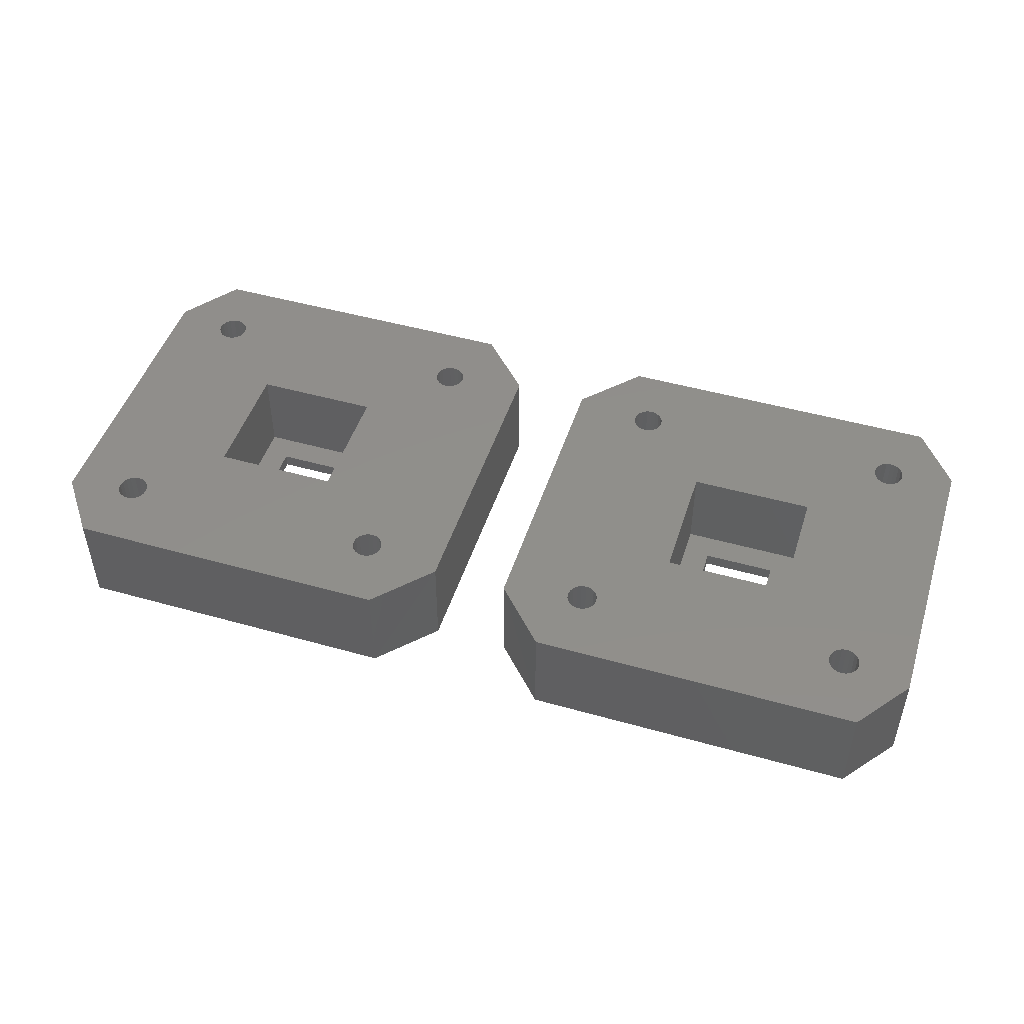
<metadata>
{"format":"stl","ext":"stl","renderer":"f3d","projection":"perspective","resolution":1024,"background":"white","views":[{"elev":48.0,"azim":17.6,"up":"+Z"}]}
</metadata>
<code>
# stl→obj: 384 verts, 800 faces
v 26.45 -8.466 5.747
v 26.45 -8.478 0
v 26.45 8.456 5.747
v 26.45 8.522 0
v 24.02 11.75 5.747
v 24.02 11.71 1.527e-16
v 18.2 -3.5 5.747
v 18.2 3.5 5.747
v 24.02 -11.71 1.527e-16
v 24.02 -11.75 5.747
v 23.27 -8.24 1.943e-16
v 23.07 8.552 2.082e-16
v 23.27 8.358 1.943e-16
v 23.39 8.114 1.943e-16
v 23.39 -7.996 1.943e-16
v 23.43 7.844 1.943e-16
v 23.27 7.33 1.943e-16
v 23.07 7.137 2.082e-16
v 22.83 7.013 2.22e-16
v 16.72 2.012 5.967e-16
v 23.43 -7.726 1.943e-16
v 23.39 -7.456 1.943e-16
v 16.72 -2.012 5.967e-16
v 23.27 -7.212 1.943e-16
v 22.56 -6.851 2.359e-16
v 22.83 -6.894 2.22e-16
v 23.07 -7.018 2.082e-16
v 23.43 7.844 5.747
v 23.39 8.114 5.747
v 23.27 8.358 5.747
v 23.07 8.552 5.747
v 22.83 8.676 5.747
v 22.56 8.719 5.747
v 22.29 8.676 5.747
v 21.68 7.844 5.747
v 21.73 8.114 5.747
v 22.04 8.552 5.747
v 21.85 8.358 5.747
v 18.2 3.5 0.7597
v 18.2 -3.5 0.7597
v 23.43 -7.726 5.747
v 21.68 -7.726 5.747
v 21.73 -7.456 5.747
v 21.85 -7.212 5.747
v 22.04 -7.018 5.747
v 22.29 -6.894 5.747
v 23.39 -7.456 5.747
v 22.56 -6.851 5.747
v 23.27 -7.212 5.747
v 22.83 -6.894 5.747
v 23.07 -7.018 5.747
v 21.73 7.574 5.747
v 21.85 7.33 5.747
v 22.04 7.137 5.747
v 22.29 7.013 5.747
v 23.39 7.574 5.747
v 22.56 6.97 5.747
v 23.27 7.33 5.747
v 22.83 7.013 5.747
v 23.07 7.137 5.747
v 16.72 2.017 0.7597
v 16.72 -2.017 0.7597
v 22.56 6.97 2.359e-16
v 22.29 7.013 2.637e-16
v 22.04 7.137 2.776e-16
v 21.85 7.33 2.914e-16
v 21.73 7.574 2.914e-16
v 22.56 8.719 2.359e-16
v 22.29 8.676 2.637e-16
v 21.68 7.844 2.914e-16
v 22.04 8.552 2.776e-16
v 21.73 8.114 2.914e-16
v 21.85 8.358 2.914e-16
v 23.39 7.574 1.943e-16
v 22.83 8.676 2.22e-16
v 22.29 -6.894 2.637e-16
v 23.07 -8.433 2.082e-16
v 22.04 -7.018 2.776e-16
v 22.83 -8.557 2.22e-16
v 21.85 -7.212 2.914e-16
v 22.56 -8.6 2.359e-16
v 21.73 -7.456 2.914e-16
v 22.29 -8.557 2.637e-16
v 21.68 -7.726 2.914e-16
v 22.04 -8.433 2.776e-16
v 21.73 -7.996 2.914e-16
v 7.66 -7.994 1.152e-15
v 12.61 -2.012 8.465e-16
v 23.27 -8.24 5.747
v 23.39 -7.996 5.747
v 11.1 3.5 5.747
v 5.187 11.75 5.747
v 5.187 11.71 1.305e-15
v 11.1 3.5 0.7597
v 11.1 -3.5 5.747
v 11.1 -3.5 0.7597
v 23.07 -8.433 5.747
v 22.83 -8.557 5.747
v 22.56 -8.6 5.747
v 22.29 -8.557 5.747
v 21.73 -7.996 5.747
v 22.04 -8.433 5.747
v 21.85 -8.24 5.747
v 5.187 -11.71 1.305e-15
v 5.187 -11.75 5.747
v 12.61 -2.017 0.7597
v 12.61 2.012 8.465e-16
v 21.85 -8.24 2.914e-16
v 7.66 8.114 5.747
v 7.703 7.844 5.747
v 7.66 7.574 5.747
v 7.536 7.33 5.747
v 7.343 7.137 5.747
v 5.955 7.844 5.747
v 2.168 8.456 5.747
v 5.998 7.574 5.747
v 7.099 7.013 5.747
v 6.829 6.97 5.747
v 6.122 7.33 5.747
v 6.559 7.013 5.747
v 6.315 7.137 5.747
v 5.998 8.114 5.747
v 6.122 8.358 5.747
v 6.315 8.552 5.747
v 6.559 8.676 5.747
v 6.829 8.719 5.747
v 7.099 8.676 5.747
v 7.536 8.358 5.747
v 7.343 8.552 5.747
v 2.168 8.413 1.485e-15
v 12.61 2.017 0.7597
v 2.168 -8.466 5.747
v 2.168 -8.478 1.485e-15
v 6.122 -7.21 1.249e-15
v 6.559 7.013 1.221e-15
v 6.315 -7.016 1.235e-15
v 6.559 -6.892 1.221e-15
v 6.829 -6.849 1.207e-15
v 6.829 6.97 1.207e-15
v 7.099 7.013 1.193e-15
v 7.343 7.137 1.18e-15
v 7.536 7.33 1.166e-15
v 7.66 8.114 1.152e-15
v 7.703 7.844 1.152e-15
v 7.66 7.574 1.152e-15
v 7.343 8.552 1.18e-15
v 7.099 8.676 1.193e-15
v 6.829 8.719 1.207e-15
v 7.536 8.358 1.166e-15
v 6.559 -8.555 1.221e-15
v 6.315 -8.431 1.235e-15
v 6.122 -8.237 1.249e-15
v 5.998 -7.994 1.249e-15
v 6.559 8.676 1.221e-15
v 6.315 8.552 1.235e-15
v 6.122 8.358 1.249e-15
v 5.998 8.114 1.249e-15
v 5.955 -7.724 1.263e-15
v 5.998 -7.453 1.249e-15
v 5.955 7.844 1.263e-15
v 5.998 7.574 1.249e-15
v 6.315 7.137 1.235e-15
v 6.122 7.33 1.249e-15
v 7.099 -6.892 1.193e-15
v 7.343 -7.016 1.18e-15
v 7.536 -7.21 1.166e-15
v 6.829 -8.598 1.207e-15
v 7.66 -7.453 1.152e-15
v 7.099 -8.555 1.193e-15
v 7.703 -7.724 1.152e-15
v 7.343 -8.431 1.18e-15
v 5.955 -7.724 5.747
v 5.998 -7.994 5.747
v 6.122 -8.237 5.747
v 6.315 -8.431 5.747
v 6.559 -8.555 5.747
v 6.829 -8.598 5.747
v 7.099 -8.555 5.747
v 7.66 -7.994 5.747
v 7.536 -8.237 5.747
v 7.343 -8.431 5.747
v 6.829 -6.849 5.747
v 6.559 -6.892 5.747
v 6.315 -7.016 5.747
v 6.122 -7.21 5.747
v 5.998 -7.453 5.747
v 7.536 -8.237 1.166e-15
v 7.703 -7.724 5.747
v 7.66 -7.453 5.747
v 7.536 -7.21 5.747
v 7.343 -7.016 5.747
v 7.099 -6.892 5.747
v -26.45 -8.466 5.747
v -26.45 8.456 5.747
v -26.45 -8.478 3.247e-15
v -26.45 8.522 3.247e-15
v -24.02 11.75 5.747
v -24.02 11.71 3.095e-15
v -18.2 -3.5 5.747
v -18.2 3.5 5.747
v -24.02 -11.71 3.095e-15
v -24.02 -11.75 5.747
v -23.27 -8.24 3.053e-15
v -23.07 8.552 3.039e-15
v -23.27 8.358 3.053e-15
v -23.39 8.114 3.053e-15
v -23.39 -7.996 3.053e-15
v -23.43 7.844 3.053e-15
v -23.27 7.33 3.053e-15
v -23.07 7.137 3.039e-15
v -22.83 7.013 3.025e-15
v -16.72 2.012 2.651e-15
v -23.43 -7.726 3.053e-15
v -23.39 -7.456 3.053e-15
v -16.72 -2.012 2.651e-15
v -23.27 -7.212 3.053e-15
v -22.56 -6.851 2.998e-15
v -22.83 -6.894 3.025e-15
v -23.07 -7.018 3.039e-15
v -23.43 7.844 5.747
v -23.39 8.114 5.747
v -23.27 8.358 5.747
v -23.07 8.552 5.747
v -22.83 8.676 5.747
v -22.56 8.719 5.747
v -22.29 8.676 5.747
v -21.68 7.844 5.747
v -21.73 8.114 5.747
v -22.04 8.552 5.747
v -21.85 8.358 5.747
v -18.2 3.5 0.7597
v -18.2 -3.5 0.7597
v -23.43 -7.726 5.747
v -21.68 -7.726 5.747
v -21.73 -7.456 5.747
v -21.85 -7.212 5.747
v -22.04 -7.018 5.747
v -22.29 -6.894 5.747
v -23.39 -7.456 5.747
v -22.56 -6.851 5.747
v -23.27 -7.212 5.747
v -22.83 -6.894 5.747
v -23.07 -7.018 5.747
v -21.73 7.574 5.747
v -21.85 7.33 5.747
v -22.04 7.137 5.747
v -22.29 7.013 5.747
v -23.39 7.574 5.747
v -22.56 6.97 5.747
v -23.27 7.33 5.747
v -22.83 7.013 5.747
v -23.07 7.137 5.747
v -16.72 2.017 0.7597
v -16.72 -2.017 0.7597
v -22.56 6.97 2.998e-15
v -22.29 7.013 2.984e-15
v -22.04 7.137 2.97e-15
v -21.85 7.33 2.956e-15
v -21.73 7.574 2.956e-15
v -22.56 8.719 2.998e-15
v -22.29 8.676 2.984e-15
v -21.68 7.844 2.956e-15
v -22.04 8.552 2.97e-15
v -21.73 8.114 2.956e-15
v -21.85 8.358 2.956e-15
v -23.39 7.574 3.053e-15
v -22.83 8.676 3.025e-15
v -22.29 -6.894 2.984e-15
v -23.07 -8.433 3.039e-15
v -22.04 -7.018 2.97e-15
v -22.83 -8.557 3.025e-15
v -21.85 -7.212 2.956e-15
v -22.56 -8.6 2.998e-15
v -21.73 -7.456 2.956e-15
v -22.29 -8.557 2.984e-15
v -21.68 -7.726 2.956e-15
v -22.04 -8.433 2.97e-15
v -21.73 -7.996 2.956e-15
v -7.66 -7.994 2.096e-15
v -12.61 -2.012 2.401e-15
v -23.27 -8.24 5.747
v -23.39 -7.996 5.747
v -11.1 3.5 5.747
v -5.187 11.75 5.747
v -5.187 11.71 1.943e-15
v -11.1 3.5 0.7597
v -11.1 -3.5 5.747
v -11.1 -3.5 0.7597
v -23.07 -8.433 5.747
v -22.83 -8.557 5.747
v -22.56 -8.6 5.747
v -22.29 -8.557 5.747
v -21.73 -7.996 5.747
v -22.04 -8.433 5.747
v -21.85 -8.24 5.747
v -5.187 -11.71 1.943e-15
v -5.187 -11.75 5.747
v -12.61 -2.017 0.7597
v -12.61 2.012 2.401e-15
v -21.85 -8.24 2.956e-15
v -7.66 8.114 5.747
v -7.703 7.844 5.747
v -7.66 7.574 5.747
v -7.536 7.33 5.747
v -7.343 7.137 5.747
v -5.955 7.844 5.747
v -5.998 7.574 5.747
v -2.168 8.456 5.747
v -7.099 7.013 5.747
v -6.829 6.97 5.747
v -6.122 7.33 5.747
v -6.559 7.013 5.747
v -6.315 7.137 5.747
v -5.998 8.114 5.747
v -6.122 8.358 5.747
v -6.315 8.552 5.747
v -6.559 8.676 5.747
v -6.829 8.719 5.747
v -7.099 8.676 5.747
v -7.536 8.358 5.747
v -7.343 8.552 5.747
v -2.168 8.413 1.762e-15
v -12.61 2.017 0.7597
v -2.168 -8.466 5.747
v -2.168 -8.478 1.762e-15
v -6.122 -7.21 1.998e-15
v -6.315 -7.016 2.012e-15
v -6.559 7.013 2.026e-15
v -6.559 -6.892 2.026e-15
v -6.829 -6.849 2.04e-15
v -6.829 6.97 2.04e-15
v -7.099 7.013 2.054e-15
v -7.343 7.137 2.068e-15
v -7.536 7.33 2.082e-15
v -7.66 8.114 2.096e-15
v -7.703 7.844 2.096e-15
v -7.66 7.574 2.096e-15
v -7.343 8.552 2.068e-15
v -7.099 8.676 2.054e-15
v -6.829 8.719 2.04e-15
v -7.536 8.358 2.082e-15
v -6.559 -8.555 2.026e-15
v -6.315 -8.431 2.012e-15
v -6.122 -8.237 1.998e-15
v -5.998 -7.994 1.985e-15
v -6.559 8.676 2.026e-15
v -6.315 8.552 2.012e-15
v -6.122 8.358 1.998e-15
v -5.998 8.114 1.985e-15
v -5.955 -7.724 1.985e-15
v -5.998 -7.453 1.985e-15
v -5.955 7.844 1.985e-15
v -5.998 7.574 1.985e-15
v -6.315 7.137 2.012e-15
v -6.122 7.33 1.998e-15
v -7.099 -6.892 2.054e-15
v -7.343 -7.016 2.068e-15
v -7.536 -7.21 2.082e-15
v -6.829 -8.598 2.04e-15
v -7.66 -7.453 2.096e-15
v -7.099 -8.555 2.054e-15
v -7.703 -7.724 2.096e-15
v -7.343 -8.431 2.068e-15
v -5.955 -7.724 5.747
v -5.998 -7.994 5.747
v -6.122 -8.237 5.747
v -6.315 -8.431 5.747
v -6.559 -8.555 5.747
v -6.829 -8.598 5.747
v -7.099 -8.555 5.747
v -7.66 -7.994 5.747
v -7.536 -8.237 5.747
v -7.343 -8.431 5.747
v -6.829 -6.849 5.747
v -6.559 -6.892 5.747
v -6.315 -7.016 5.747
v -6.122 -7.21 5.747
v -5.998 -7.453 5.747
v -7.536 -8.237 2.082e-15
v -7.703 -7.724 5.747
v -7.66 -7.453 5.747
v -7.536 -7.21 5.747
v -7.343 -7.016 5.747
v -7.099 -6.892 5.747
f 1 2 3
f 3 2 4
f 3 4 5
f 5 4 6
f 1 3 7
f 7 3 8
f 2 1 9
f 9 1 10
f 9 11 2
f 12 6 4
f 12 4 13
f 13 4 14
f 11 15 2
f 4 16 14
f 17 2 18
f 18 2 19
f 19 2 20
f 15 21 2
f 21 22 2
f 20 2 23
f 22 24 2
f 25 23 26
f 23 2 26
f 26 2 27
f 2 24 27
f 3 5 28
f 28 5 29
f 29 5 30
f 30 5 31
f 31 5 32
f 32 5 33
f 33 5 34
f 35 36 8
f 34 5 37
f 36 38 8
f 8 38 5
f 5 38 37
f 39 40 8
f 8 40 7
f 10 1 41
f 42 43 7
f 43 44 7
f 44 45 7
f 45 46 7
f 41 1 47
f 46 48 7
f 47 1 49
f 48 50 7
f 49 1 51
f 1 7 51
f 7 50 51
f 35 8 52
f 52 8 53
f 53 8 54
f 54 8 55
f 28 56 3
f 55 8 57
f 56 58 3
f 57 8 59
f 58 60 3
f 3 60 8
f 60 59 8
f 20 23 61
f 61 23 62
f 19 20 63
f 63 20 64
f 64 20 65
f 65 20 66
f 66 20 67
f 68 69 6
f 67 20 70
f 69 71 6
f 70 20 72
f 71 73 6
f 72 20 73
f 20 6 73
f 59 60 19
f 19 60 18
f 60 58 18
f 18 58 17
f 58 56 17
f 17 56 74
f 56 28 74
f 74 28 16
f 28 29 16
f 16 29 14
f 29 30 14
f 14 30 13
f 30 31 13
f 13 31 12
f 31 32 12
f 12 32 75
f 32 33 75
f 75 33 68
f 25 76 23
f 11 9 77
f 76 78 23
f 77 9 79
f 78 80 23
f 79 9 81
f 80 82 23
f 81 9 83
f 82 84 23
f 83 9 85
f 84 86 23
f 86 87 23
f 23 87 88
f 89 90 11
f 11 90 15
f 90 41 15
f 15 41 21
f 41 47 21
f 21 47 22
f 47 49 22
f 22 49 24
f 49 51 24
f 24 51 27
f 51 50 27
f 27 50 26
f 50 48 26
f 26 48 25
f 8 5 91
f 91 5 92
f 36 35 72
f 72 35 70
f 38 36 73
f 73 36 72
f 37 38 71
f 71 38 73
f 34 37 69
f 69 37 71
f 33 34 68
f 68 34 69
f 6 93 5
f 5 93 92
f 91 94 8
f 8 94 39
f 40 39 62
f 62 39 61
f 7 40 95
f 95 40 96
f 41 90 10
f 90 89 10
f 89 97 10
f 97 98 10
f 98 99 10
f 99 100 10
f 42 7 101
f 100 102 10
f 101 7 103
f 7 10 103
f 10 102 103
f 43 42 82
f 82 42 84
f 44 43 80
f 80 43 82
f 45 44 78
f 78 44 80
f 46 45 76
f 76 45 78
f 48 46 25
f 25 46 76
f 57 59 63
f 63 59 19
f 55 57 64
f 64 57 63
f 54 55 65
f 65 55 64
f 53 54 66
f 66 54 65
f 52 53 67
f 67 53 66
f 35 52 70
f 70 52 67
f 104 9 105
f 105 9 10
f 23 88 62
f 62 88 106
f 93 6 107
f 107 6 20
f 42 101 84
f 84 101 86
f 101 103 86
f 86 103 108
f 103 102 108
f 108 102 85
f 102 100 85
f 85 100 83
f 100 99 83
f 83 99 81
f 99 98 81
f 81 98 79
f 98 97 79
f 79 97 77
f 97 89 77
f 77 89 11
f 109 110 91
f 110 111 91
f 111 112 91
f 112 113 91
f 114 115 116
f 113 117 91
f 117 118 91
f 116 115 119
f 118 120 91
f 119 115 121
f 115 91 121
f 120 121 91
f 115 114 92
f 114 122 92
f 122 123 92
f 123 124 92
f 124 125 92
f 125 126 92
f 126 127 92
f 109 91 128
f 91 92 128
f 128 92 129
f 127 129 92
f 92 93 115
f 115 93 130
f 91 95 94
f 94 95 96
f 94 131 39
f 39 131 61
f 96 40 106
f 106 40 62
f 7 95 10
f 10 95 105
f 105 132 104
f 104 132 133
f 88 107 106
f 106 107 131
f 20 61 107
f 107 61 131
f 134 135 136
f 136 135 137
f 137 135 138
f 138 135 88
f 135 139 88
f 139 140 88
f 140 141 88
f 107 88 141
f 141 142 107
f 143 107 144
f 144 107 145
f 107 142 145
f 146 147 93
f 147 148 93
f 143 149 107
f 146 93 149
f 149 93 107
f 104 133 150
f 150 133 151
f 151 133 152
f 152 133 153
f 130 93 154
f 154 155 130
f 155 156 130
f 156 157 130
f 158 133 130
f 158 130 159
f 159 130 134
f 157 160 130
f 160 161 130
f 135 134 162
f 134 130 162
f 162 130 163
f 130 161 163
f 138 88 164
f 164 88 165
f 165 88 166
f 150 167 104
f 166 88 168
f 167 169 104
f 168 88 170
f 169 171 104
f 170 88 87
f 91 115 95
f 95 115 132
f 94 96 131
f 131 96 106
f 132 105 172
f 172 105 173
f 173 105 174
f 174 105 175
f 175 105 176
f 176 105 177
f 177 105 178
f 179 180 95
f 95 180 105
f 180 181 105
f 105 181 178
f 182 183 138
f 138 183 137
f 183 184 137
f 137 184 136
f 184 185 136
f 136 185 134
f 185 186 134
f 134 186 159
f 186 172 159
f 159 172 158
f 172 173 158
f 158 173 153
f 173 174 153
f 153 174 152
f 174 175 152
f 152 175 151
f 175 176 151
f 151 176 150
f 130 133 132
f 176 177 150
f 150 177 167
f 177 178 167
f 167 178 169
f 178 181 169
f 169 181 171
f 181 180 171
f 171 180 187
f 180 179 187
f 187 179 87
f 179 188 87
f 87 188 170
f 188 189 170
f 170 189 168
f 189 190 168
f 168 190 166
f 190 191 166
f 166 191 165
f 191 192 165
f 165 192 164
f 192 182 164
f 164 182 138
f 179 95 188
f 188 95 189
f 189 95 190
f 190 95 191
f 172 186 132
f 191 95 192
f 192 95 182
f 186 185 132
f 182 95 183
f 185 184 132
f 95 132 183
f 132 184 183
f 130 132 115
f 121 120 162
f 162 120 135
f 119 121 163
f 163 121 162
f 120 118 135
f 135 118 139
f 116 119 161
f 161 119 163
f 118 117 139
f 139 117 140
f 114 116 160
f 160 116 161
f 117 113 140
f 140 113 141
f 122 114 157
f 157 114 160
f 113 112 141
f 141 112 142
f 123 122 156
f 156 122 157
f 112 111 142
f 142 111 145
f 124 123 155
f 155 123 156
f 111 110 145
f 145 110 144
f 125 124 154
f 154 124 155
f 110 109 144
f 144 109 143
f 126 125 148
f 148 125 154
f 109 128 143
f 143 128 149
f 127 126 147
f 147 126 148
f 128 129 149
f 149 129 146
f 129 127 146
f 146 127 147
f 153 133 158
f 171 9 104
f 187 9 171
f 187 87 9
f 87 85 9
f 108 85 87
f 108 87 86
f 74 16 4
f 74 4 17
f 17 4 2
f 75 68 6
f 75 6 12
f 154 93 148
f 193 194 195
f 194 196 195
f 194 197 196
f 197 198 196
f 193 199 194
f 199 200 194
f 195 201 193
f 201 202 193
f 201 195 203
f 204 196 198
f 204 205 196
f 205 206 196
f 203 195 207
f 196 206 208
f 209 210 195
f 210 211 195
f 211 212 195
f 207 195 213
f 213 195 214
f 212 215 195
f 214 195 216
f 217 218 215
f 215 218 195
f 218 219 195
f 195 219 216
f 194 220 197
f 220 221 197
f 221 222 197
f 222 223 197
f 223 224 197
f 224 225 197
f 225 226 197
f 227 200 228
f 226 229 197
f 228 200 230
f 200 197 230
f 197 229 230
f 231 200 232
f 200 199 232
f 202 233 193
f 234 199 235
f 235 199 236
f 236 199 237
f 237 199 238
f 233 239 193
f 238 199 240
f 239 241 193
f 240 199 242
f 241 243 193
f 193 243 199
f 199 243 242
f 227 244 200
f 244 245 200
f 245 246 200
f 246 247 200
f 220 194 248
f 247 249 200
f 248 194 250
f 249 251 200
f 250 194 252
f 194 200 252
f 252 200 251
f 212 253 215
f 253 254 215
f 211 255 212
f 255 256 212
f 256 257 212
f 257 258 212
f 258 259 212
f 260 198 261
f 259 262 212
f 261 198 263
f 262 264 212
f 263 198 265
f 264 265 212
f 212 265 198
f 251 211 252
f 211 210 252
f 252 210 250
f 210 209 250
f 250 209 248
f 209 266 248
f 248 266 220
f 266 208 220
f 220 208 221
f 208 206 221
f 221 206 222
f 206 205 222
f 222 205 223
f 205 204 223
f 223 204 224
f 204 267 224
f 224 267 225
f 267 260 225
f 217 215 268
f 203 269 201
f 268 215 270
f 269 271 201
f 270 215 272
f 271 273 201
f 272 215 274
f 273 275 201
f 274 215 276
f 275 277 201
f 276 215 278
f 278 215 279
f 215 280 279
f 281 203 282
f 203 207 282
f 282 207 233
f 207 213 233
f 233 213 239
f 213 214 239
f 239 214 241
f 214 216 241
f 241 216 243
f 216 219 243
f 243 219 242
f 219 218 242
f 242 218 240
f 218 217 240
f 200 283 197
f 283 284 197
f 228 264 227
f 264 262 227
f 230 265 228
f 265 264 228
f 229 263 230
f 263 265 230
f 226 261 229
f 261 263 229
f 225 260 226
f 260 261 226
f 198 197 285
f 197 284 285
f 283 200 286
f 200 231 286
f 232 254 231
f 254 253 231
f 199 287 232
f 287 288 232
f 233 202 282
f 282 202 281
f 281 202 289
f 289 202 290
f 290 202 291
f 291 202 292
f 234 293 199
f 292 202 294
f 293 295 199
f 199 295 202
f 202 295 294
f 235 274 234
f 274 276 234
f 236 272 235
f 272 274 235
f 237 270 236
f 270 272 236
f 238 268 237
f 268 270 237
f 240 217 238
f 217 268 238
f 249 255 251
f 255 211 251
f 247 256 249
f 256 255 249
f 246 257 247
f 257 256 247
f 245 258 246
f 258 257 246
f 244 259 245
f 259 258 245
f 227 262 244
f 262 259 244
f 296 297 201
f 297 202 201
f 215 254 280
f 254 298 280
f 285 299 198
f 299 212 198
f 234 276 293
f 276 278 293
f 293 278 295
f 278 300 295
f 295 300 294
f 300 277 294
f 294 277 292
f 277 275 292
f 292 275 291
f 275 273 291
f 291 273 290
f 273 271 290
f 290 271 289
f 271 269 289
f 289 269 281
f 269 203 281
f 301 283 302
f 302 283 303
f 303 283 304
f 304 283 305
f 306 307 308
f 305 283 309
f 309 283 310
f 307 311 308
f 310 283 312
f 311 313 308
f 308 313 283
f 312 283 313
f 308 284 306
f 306 284 314
f 314 284 315
f 315 284 316
f 316 284 317
f 317 284 318
f 318 284 319
f 301 320 283
f 283 320 284
f 320 321 284
f 319 284 321
f 284 308 285
f 308 322 285
f 283 286 287
f 286 288 287
f 286 231 323
f 231 253 323
f 288 298 232
f 298 254 232
f 199 202 287
f 202 297 287
f 297 296 324
f 296 325 324
f 280 298 299
f 298 323 299
f 212 299 253
f 299 323 253
f 326 327 328
f 327 329 328
f 329 330 328
f 330 280 328
f 328 280 331
f 331 280 332
f 332 280 333
f 299 333 280
f 333 299 334
f 335 336 299
f 336 337 299
f 299 337 334
f 338 285 339
f 339 285 340
f 335 299 341
f 338 341 285
f 341 299 285
f 296 342 325
f 342 343 325
f 343 344 325
f 344 345 325
f 322 346 285
f 346 322 347
f 347 322 348
f 348 322 349
f 350 322 325
f 350 351 322
f 351 326 322
f 349 322 352
f 352 322 353
f 328 354 326
f 326 354 322
f 354 355 322
f 322 355 353
f 330 356 280
f 356 357 280
f 357 358 280
f 342 296 359
f 358 360 280
f 359 296 361
f 360 362 280
f 361 296 363
f 362 279 280
f 283 287 308
f 287 324 308
f 286 323 288
f 323 298 288
f 324 364 297
f 364 365 297
f 365 366 297
f 366 367 297
f 367 368 297
f 368 369 297
f 369 370 297
f 371 287 372
f 287 297 372
f 372 297 373
f 297 370 373
f 374 330 375
f 330 329 375
f 375 329 376
f 329 327 376
f 376 327 377
f 327 326 377
f 377 326 378
f 326 351 378
f 378 351 364
f 351 350 364
f 364 350 365
f 350 345 365
f 365 345 366
f 345 344 366
f 366 344 367
f 344 343 367
f 367 343 368
f 343 342 368
f 322 324 325
f 368 342 369
f 342 359 369
f 369 359 370
f 359 361 370
f 370 361 373
f 361 363 373
f 373 363 372
f 363 379 372
f 372 379 371
f 379 279 371
f 371 279 380
f 279 362 380
f 380 362 381
f 362 360 381
f 381 360 382
f 360 358 382
f 382 358 383
f 358 357 383
f 383 357 384
f 357 356 384
f 384 356 374
f 356 330 374
f 371 380 287
f 380 381 287
f 381 382 287
f 382 383 287
f 364 324 378
f 383 384 287
f 384 374 287
f 378 324 377
f 374 375 287
f 377 324 376
f 287 375 324
f 324 375 376
f 322 308 324
f 313 354 312
f 354 328 312
f 311 355 313
f 355 354 313
f 312 328 310
f 328 331 310
f 307 353 311
f 353 355 311
f 310 331 309
f 331 332 309
f 306 352 307
f 352 353 307
f 309 332 305
f 332 333 305
f 314 349 306
f 349 352 306
f 305 333 304
f 333 334 304
f 315 348 314
f 348 349 314
f 304 334 303
f 334 337 303
f 316 347 315
f 347 348 315
f 303 337 302
f 337 336 302
f 317 346 316
f 346 347 316
f 302 336 301
f 336 335 301
f 318 340 317
f 340 346 317
f 301 335 320
f 335 341 320
f 319 339 318
f 339 340 318
f 320 341 321
f 341 338 321
f 321 338 319
f 338 339 319
f 345 350 325
f 363 296 201
f 379 363 201
f 379 201 279
f 279 201 277
f 300 279 277
f 300 278 279
f 266 196 208
f 266 209 196
f 209 195 196
f 267 198 260
f 267 204 198
f 346 340 285

</code>
